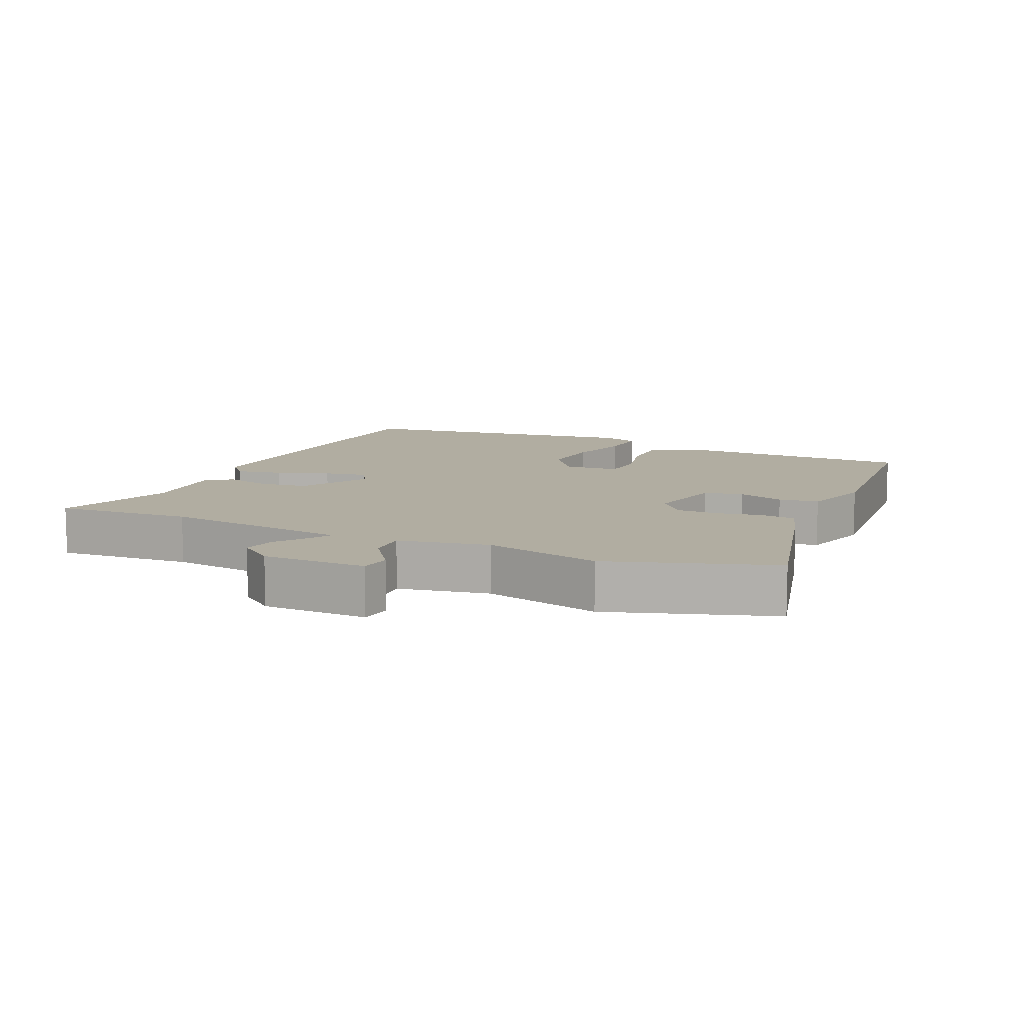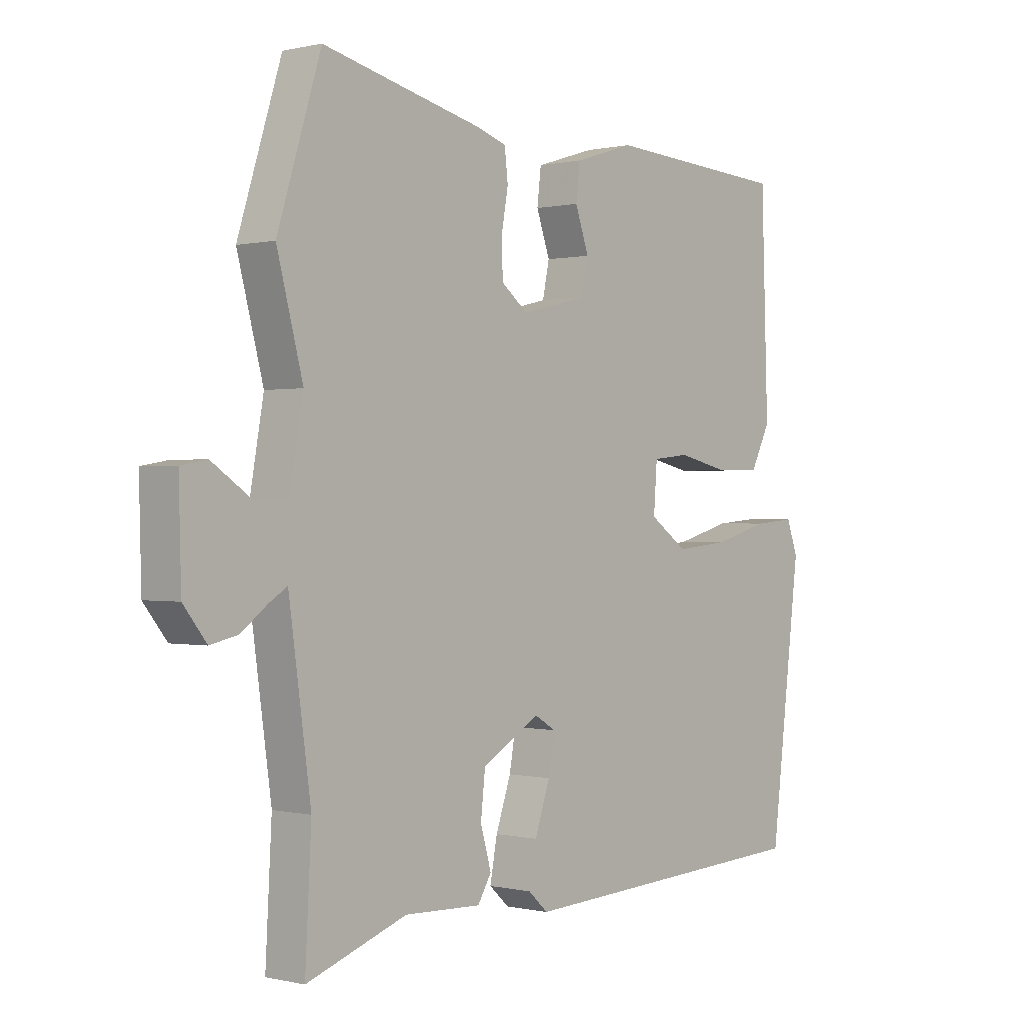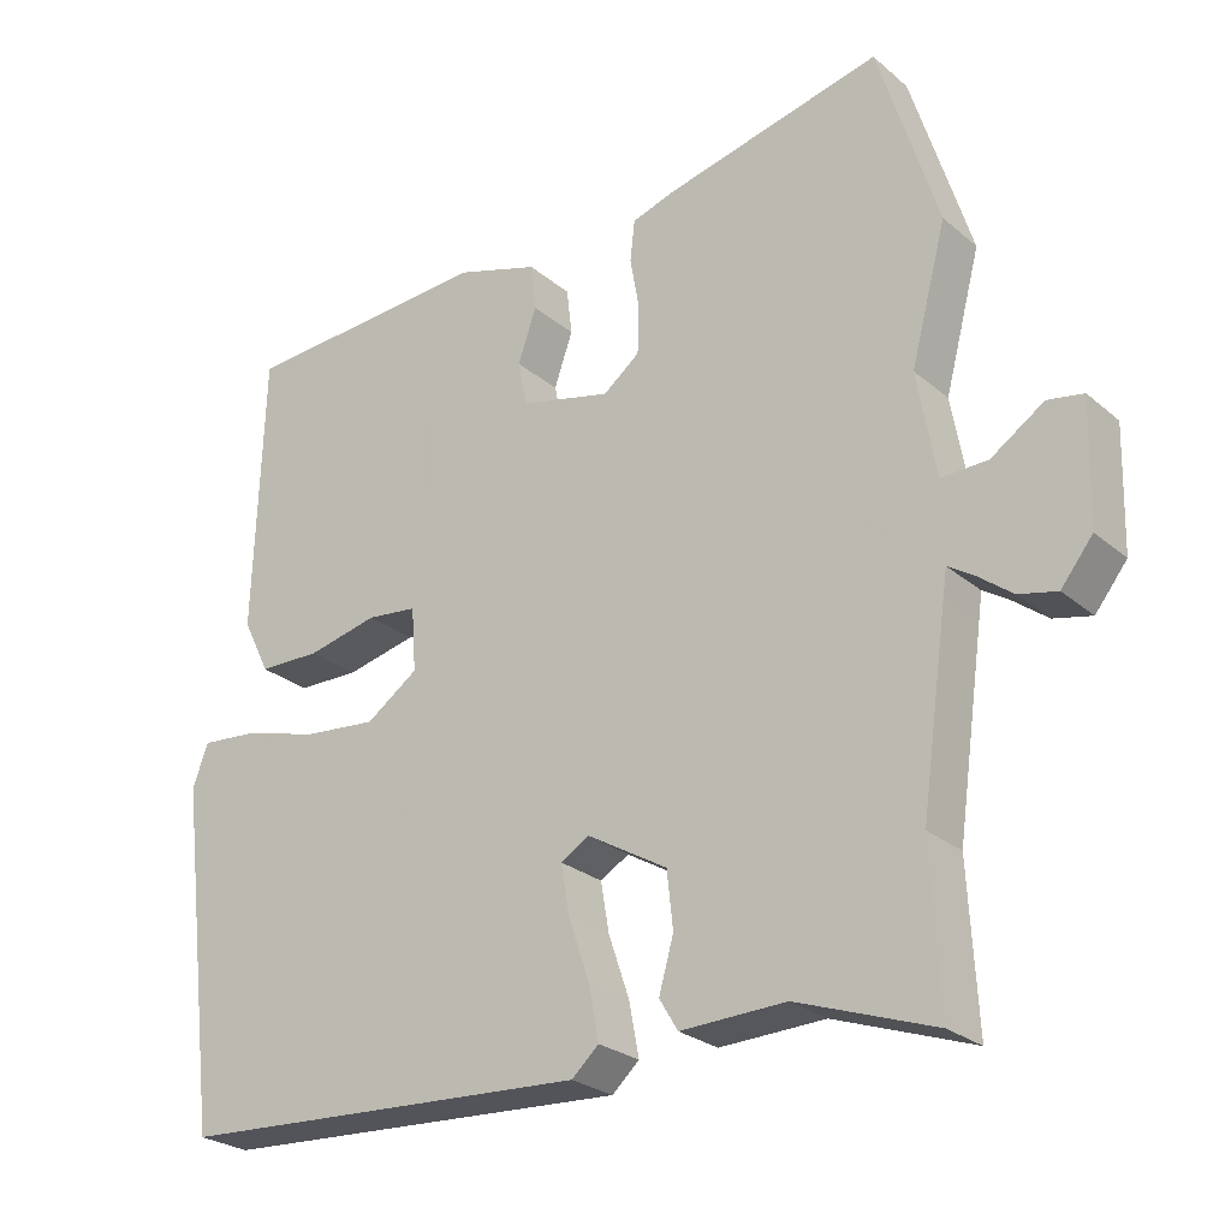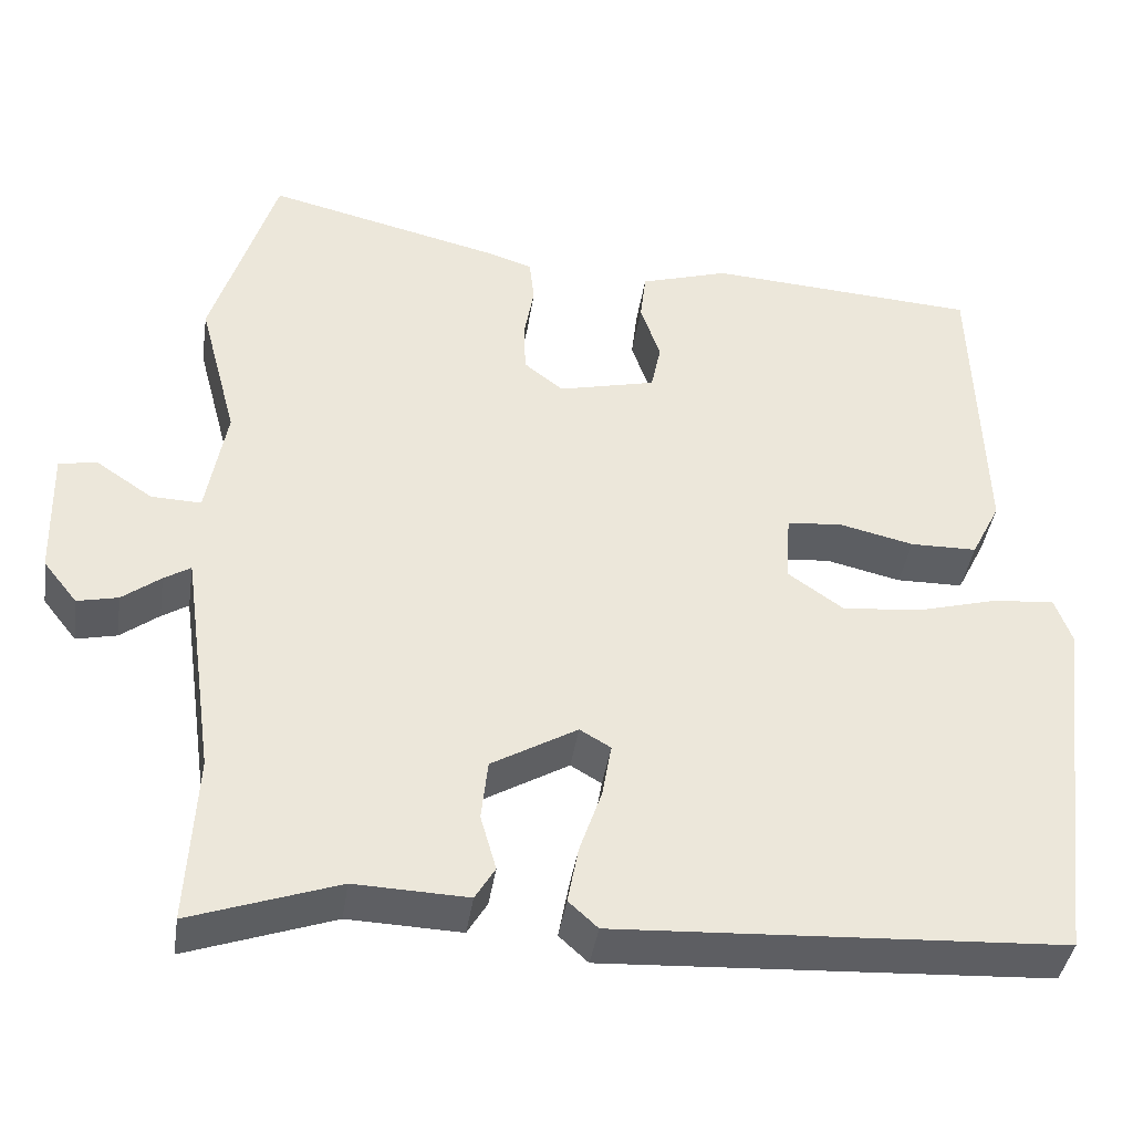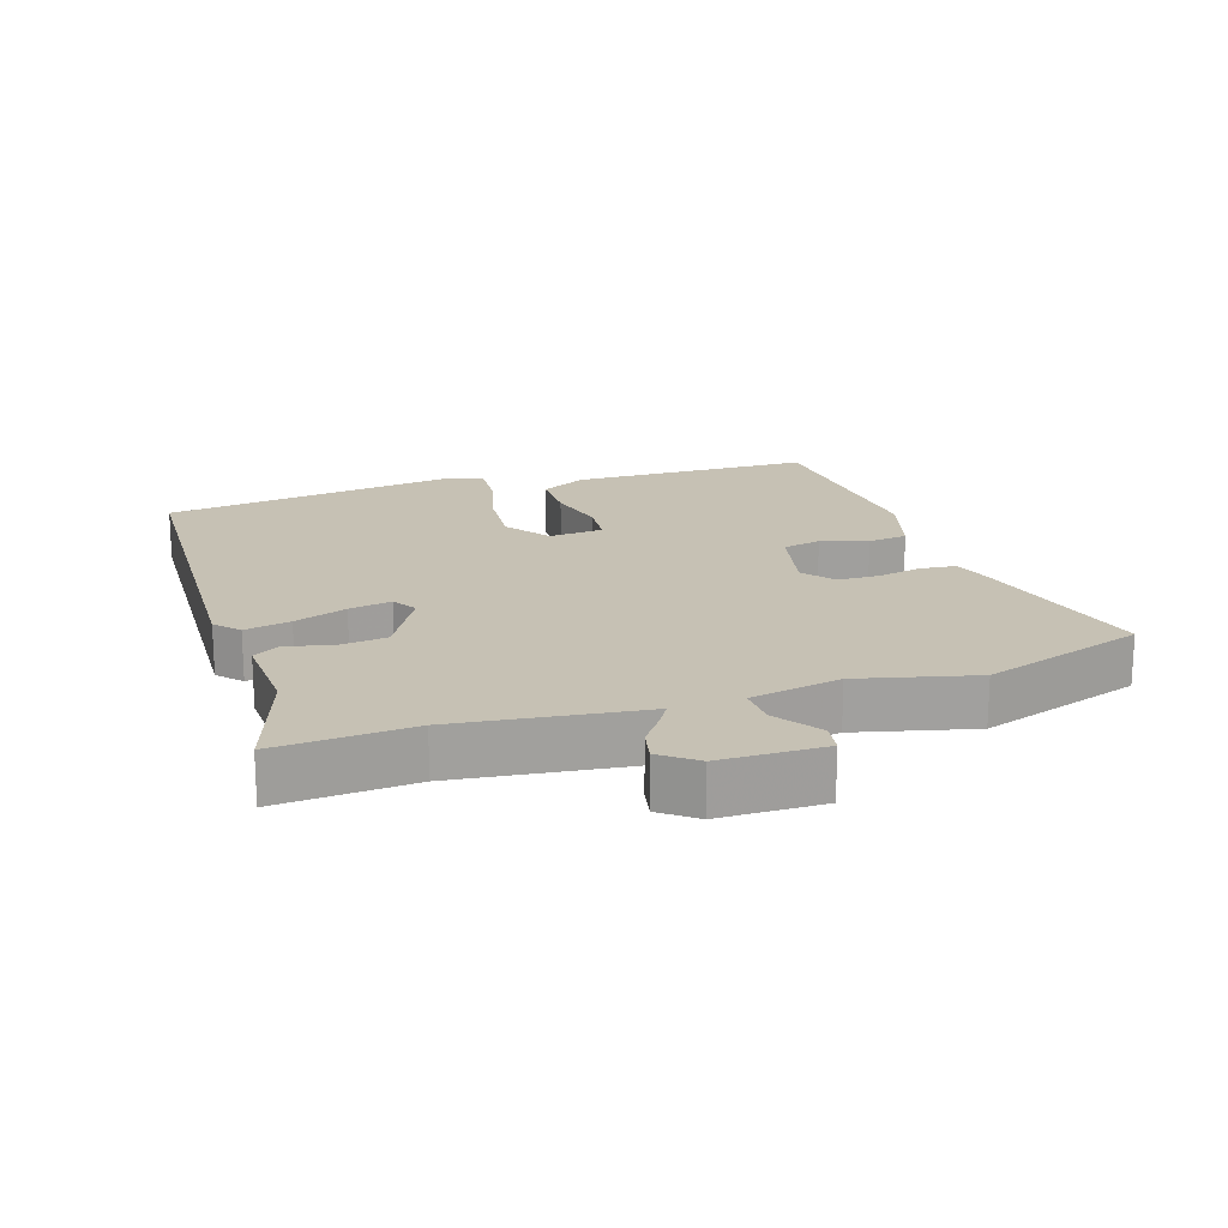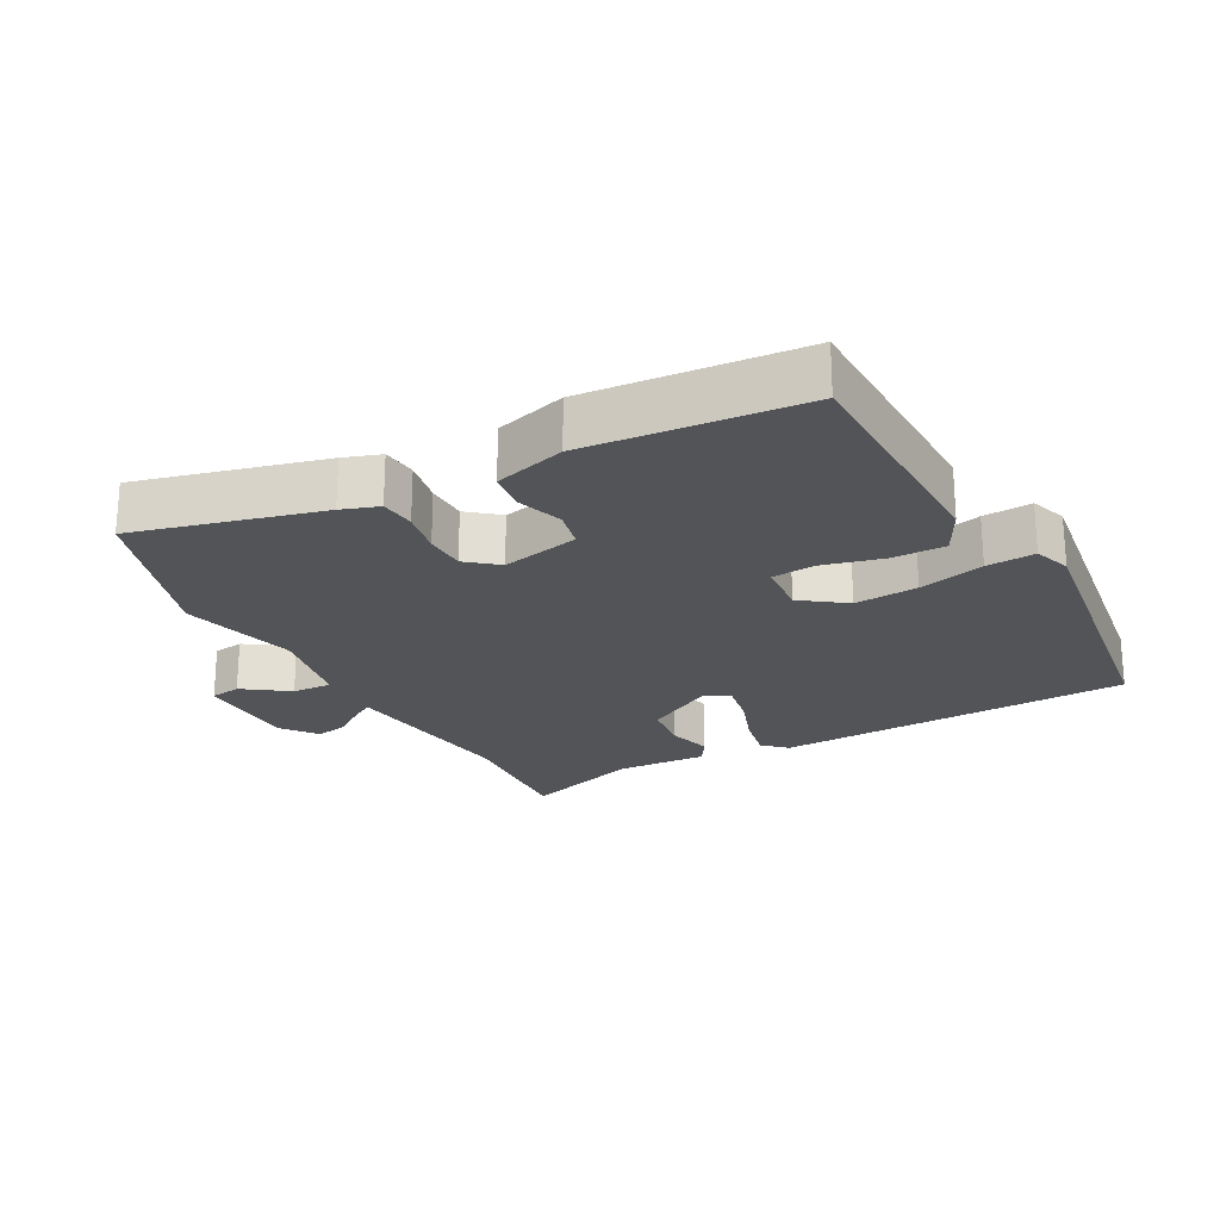
<metadata>
{"format":"obj","ext":"obj","renderer":"f3d","projection":"perspective","resolution":1024,"background":"white","views":[{"elev":10.4,"azim":-66.6,"up":"+Y"},{"elev":0.1,"azim":-48.8,"up":"+Z"},{"elev":-25.7,"azim":-142.8,"up":"+Z"},{"elev":-40.5,"azim":-8.5,"up":"+Z"},{"elev":18.6,"azim":-108.9,"up":"+Y"},{"elev":-22.8,"azim":27.5,"up":"+Y"}]}
</metadata>
<code>
v -0.503 0.07 -0.556
v -0.492 0.07 -0.352
v -0.526 0.07 -0.109
v -0.531 0.07 -0.074
v -0.563 0.07 -0.094
v -0.609 0.07 -0.129
v -0.658 0.07 -0.14
v -0.699 0.07 -0.088
v -0.703 0.07 0.068
v -0.657 0.07 0.076
v -0.589 0.07 0.03
v -0.529 0.07 0.028
v -0.505 0.07 0.164
v -0.551 0.07 0.338
v -0.474 0.07 0.584
v -0.194 0.07 0.517
v -0.138 0.07 0.499
v -0.132 0.07 0.446
v -0.144 0.07 0.379
v -0.142 0.07 0.317
v -0.095 0.07 0.28
v 0.022 0.07 0.308
v 0.034 0.07 0.366
v 0.01 0.07 0.435
v 0.017 0.07 0.495
v 0.123 0.07 0.528
v 0.448 0.07 0.507
v 0.46 0.07 0.146
v 0.425 0.07 0.076
v 0.345 0.07 0.075
v 0.254 0.07 0.096
v 0.189 0.07 0.089
v 0.183 0.07 0.007
v 0.25 0.07 -0.04
v 0.345 0.07 -0.031
v 0.443 0.07 -0.004
v 0.516 0.07 0.002
v 0.536 0.07 -0.053
v 0.482 0.07 -0.496
v -0.053 0.07 -0.525
v -0.088 0.07 -0.493
v -0.075 0.07 -0.424
v -0.048 0.07 -0.345
v -0.037 0.07 -0.281
v -0.074 0.07 -0.259
v -0.177 0.07 -0.319
v -0.185 0.07 -0.392
v -0.166 0.07 -0.459
v -0.19 0.07 -0.499
v -0.326 0.07 -0.494
v -0.503 0 -0.556
v -0.492 0 -0.352
v -0.526 0 -0.109
v -0.531 0 -0.074
v -0.563 0 -0.094
v -0.609 0 -0.129
v -0.658 0 -0.14
v -0.699 0 -0.088
v -0.703 0 0.068
v -0.657 0 0.076
v -0.589 0 0.03
v -0.529 0 0.028
v -0.505 0 0.164
v -0.551 0 0.338
v -0.474 0 0.584
v -0.194 0 0.517
v -0.138 0 0.499
v -0.132 0 0.446
v -0.144 0 0.379
v -0.142 0 0.317
v -0.095 0 0.28
v 0.022 0 0.308
v 0.034 0 0.366
v 0.01 0 0.435
v 0.017 0 0.495
v 0.123 0 0.528
v 0.448 0 0.507
v 0.46 0 0.146
v 0.425 0 0.076
v 0.345 0 0.075
v 0.254 0 0.096
v 0.189 0 0.089
v 0.183 0 0.007
v 0.25 0 -0.04
v 0.345 0 -0.031
v 0.443 0 -0.004
v 0.516 0 0.002
v 0.536 0 -0.053
v 0.482 0 -0.496
v -0.053 0 -0.525
v -0.088 0 -0.493
v -0.075 0 -0.424
v -0.048 0 -0.345
v -0.037 0 -0.281
v -0.074 0 -0.259
v -0.177 0 -0.319
v -0.185 0 -0.392
v -0.166 0 -0.459
v -0.19 0 -0.499
v -0.326 0 -0.494
f 47 48 49 50
f 50 1 2
f 47 50 2
f 46 47 2
f 45 46 2 3
f 41 42 43
f 40 41 43
f 39 40 43
f 38 39 43
f 37 38 43
f 36 37 43
f 35 36 43
f 34 35 43 44
f 33 34 44 45
f 29 30 31
f 28 29 31
f 27 28 31
f 26 27 31
f 25 26 31
f 24 25 31
f 23 24 31
f 22 23 31 32
f 45 3 4
f 33 45 4
f 32 33 4
f 22 32 4
f 21 22 4
f 17 18 19
f 16 17 19
f 15 16 19
f 14 15 19
f 13 14 19
f 12 13 19 20
f 9 10 11
f 8 9 11
f 7 8 11
f 6 7 11
f 5 6 11
f 5 11 12
f 12 20 21
f 5 12 21
f 4 5 21
f 100 99 98 97
f 52 51 100
f 52 100 97
f 52 97 96
f 53 52 96 95
f 93 92 91
f 93 91 90
f 93 90 89
f 93 89 88
f 93 88 87
f 93 87 86
f 93 86 85
f 94 93 85 84
f 95 94 84 83
f 81 80 79
f 81 79 78
f 81 78 77
f 81 77 76
f 81 76 75
f 81 75 74
f 81 74 73
f 82 81 73 72
f 54 53 95
f 54 95 83
f 54 83 82
f 54 82 72
f 54 72 71
f 69 68 67
f 69 67 66
f 69 66 65
f 69 65 64
f 69 64 63
f 70 69 63 62
f 61 60 59
f 61 59 58
f 61 58 57
f 61 57 56
f 61 56 55
f 62 61 55
f 71 70 62
f 71 62 55
f 71 55 54
f 1 51 52 2
f 2 52 53 3
f 3 53 54 4
f 4 54 55 5
f 5 55 56 6
f 6 56 57 7
f 7 57 58 8
f 8 58 59 9
f 9 59 60 10
f 10 60 61 11
f 11 61 62 12
f 12 62 63 13
f 13 63 64 14
f 14 64 65 15
f 15 65 66 16
f 16 66 67 17
f 17 67 68 18
f 18 68 69 19
f 19 69 70 20
f 20 70 71 21
f 21 71 72 22
f 22 72 73 23
f 23 73 74 24
f 24 74 75 25
f 25 75 76 26
f 26 76 77 27
f 27 77 78 28
f 28 78 79 29
f 29 79 80 30
f 30 80 81 31
f 31 81 82 32
f 32 82 83 33
f 33 83 84 34
f 34 84 85 35
f 35 85 86 36
f 36 86 87 37
f 37 87 88 38
f 38 88 89 39
f 39 89 90 40
f 40 90 91 41
f 41 91 92 42
f 42 92 93 43
f 43 93 94 44
f 44 94 95 45
f 45 95 96 46
f 46 96 97 47
f 47 97 98 48
f 48 98 99 49
f 49 99 100 50
f 50 100 51 1

</code>
